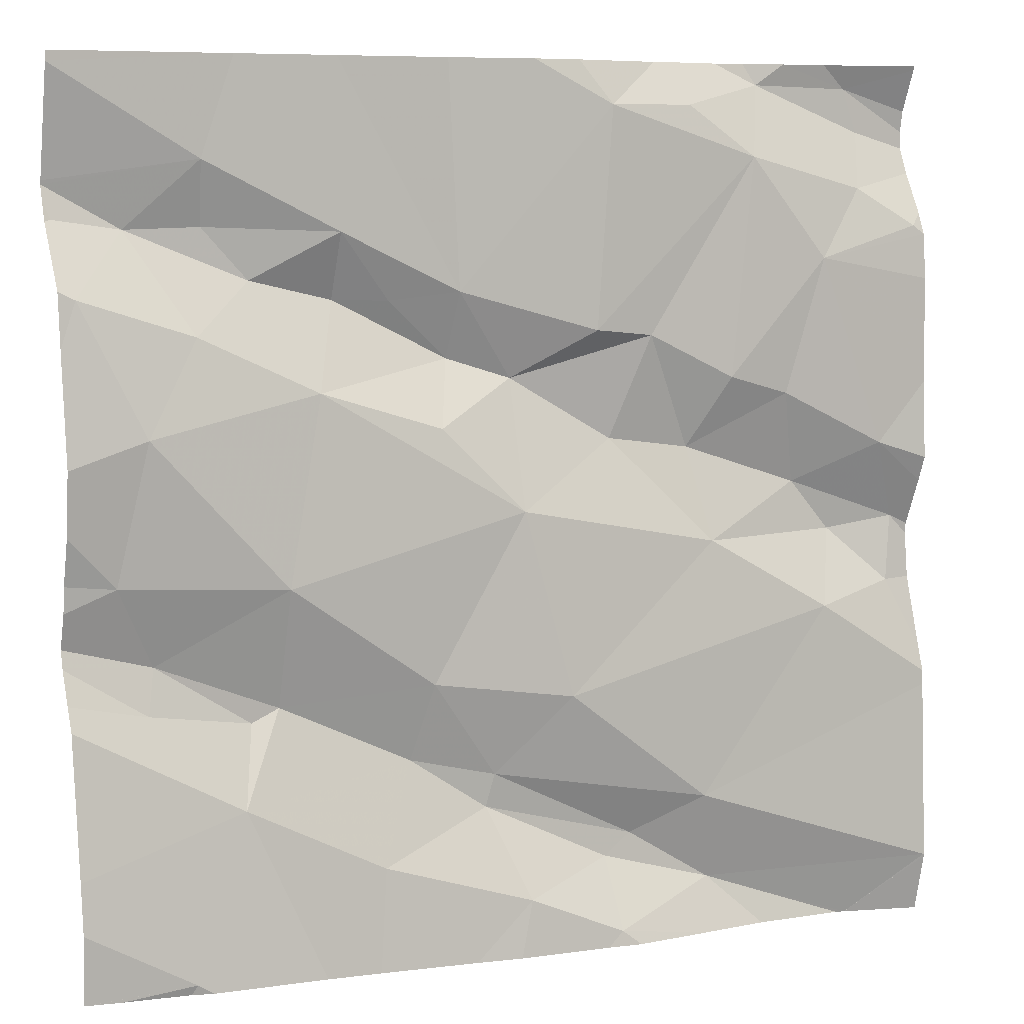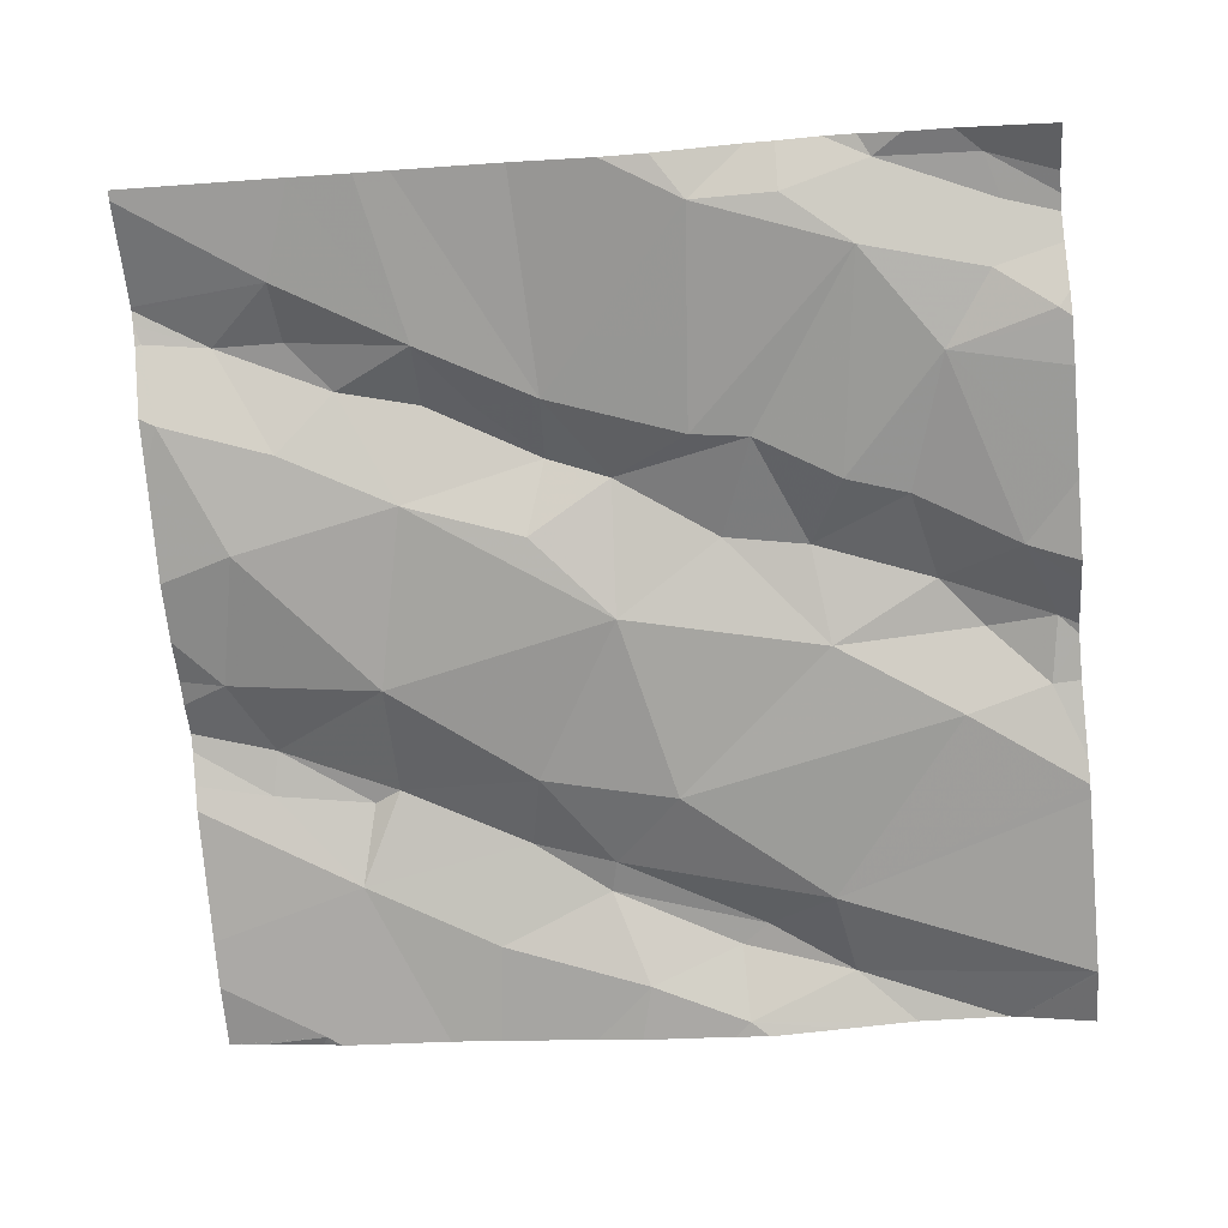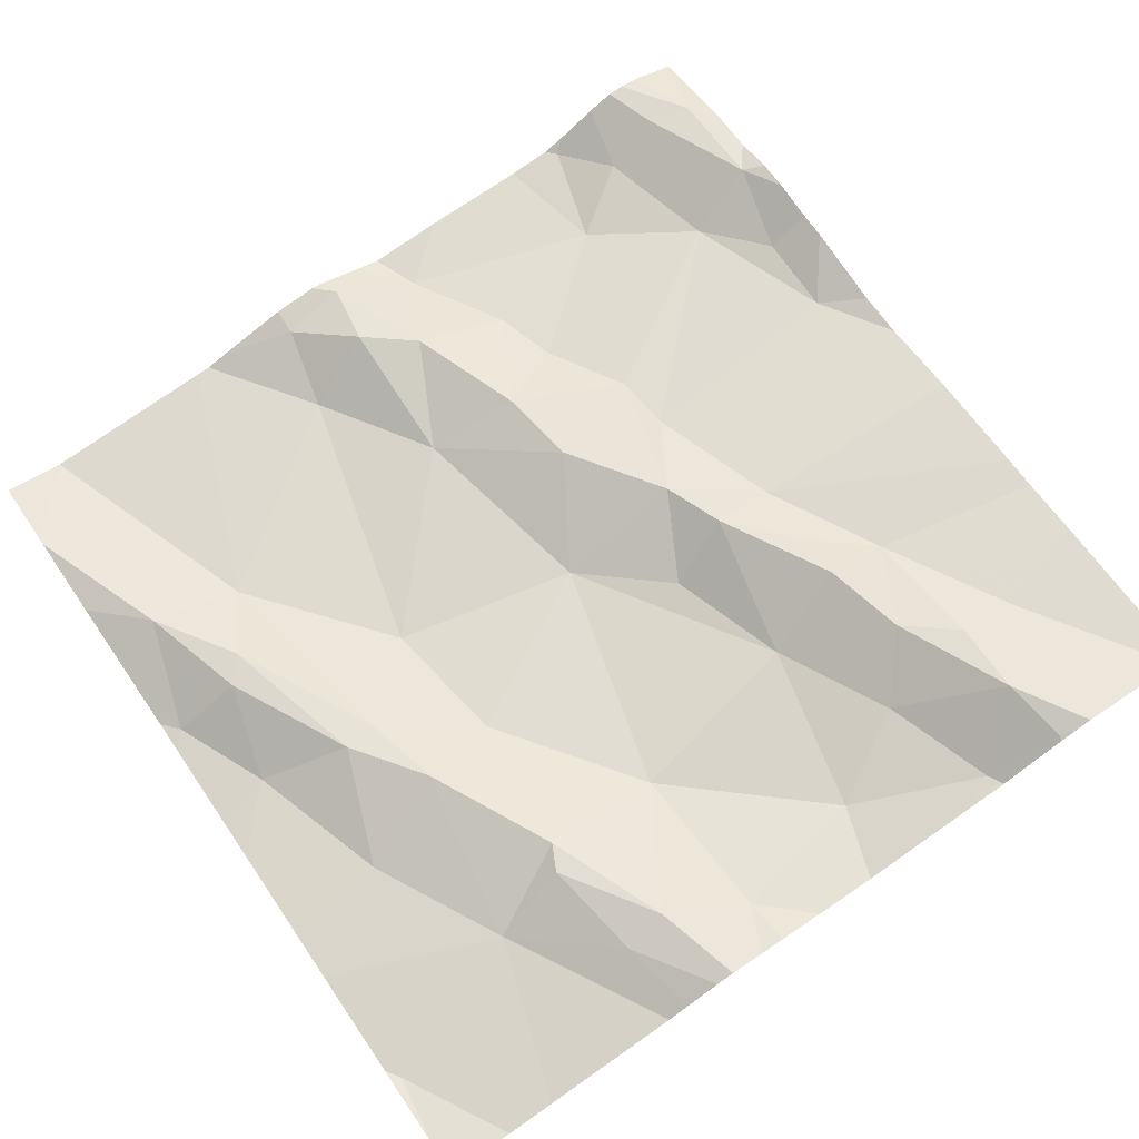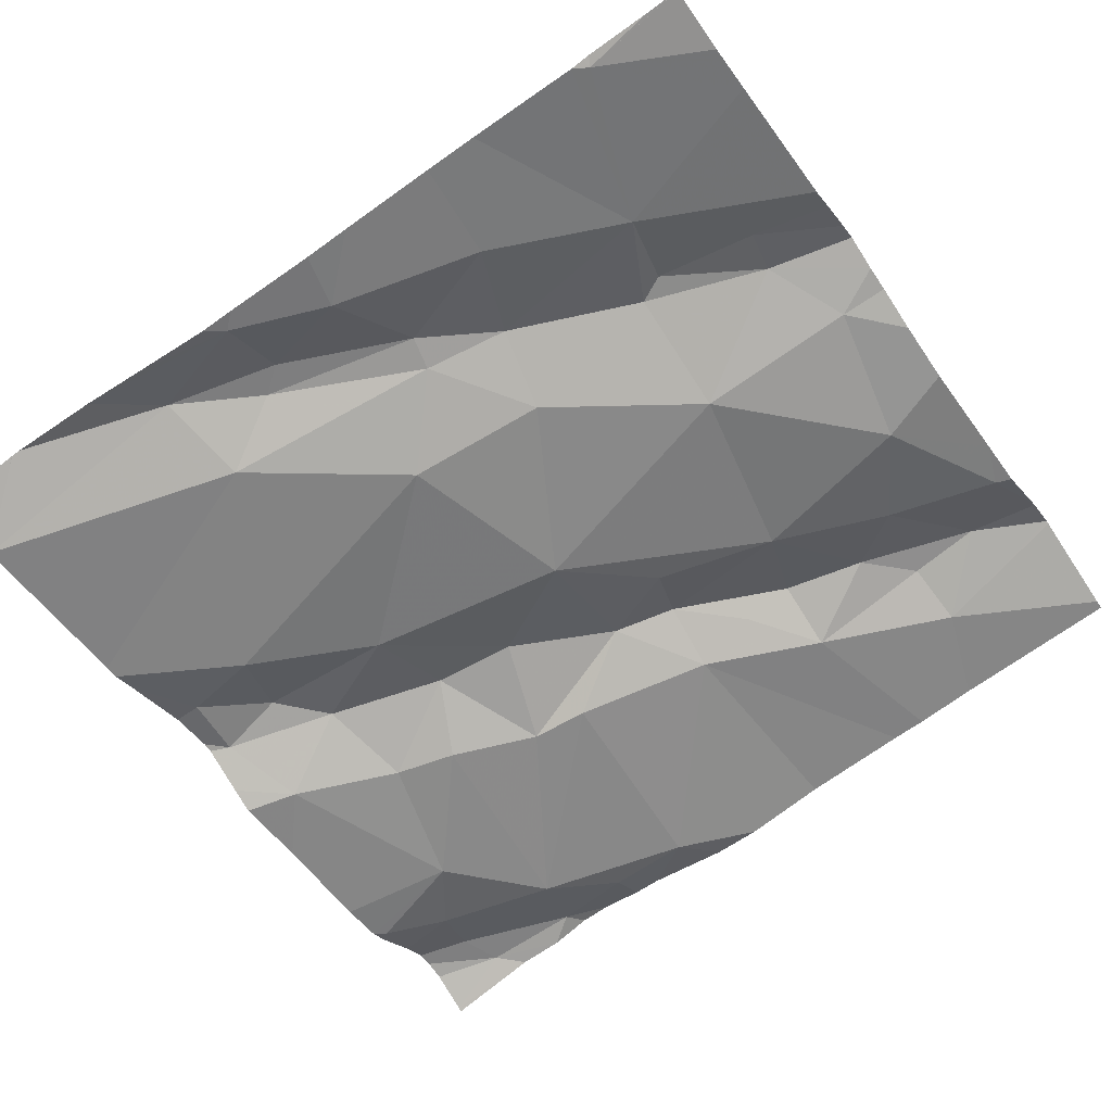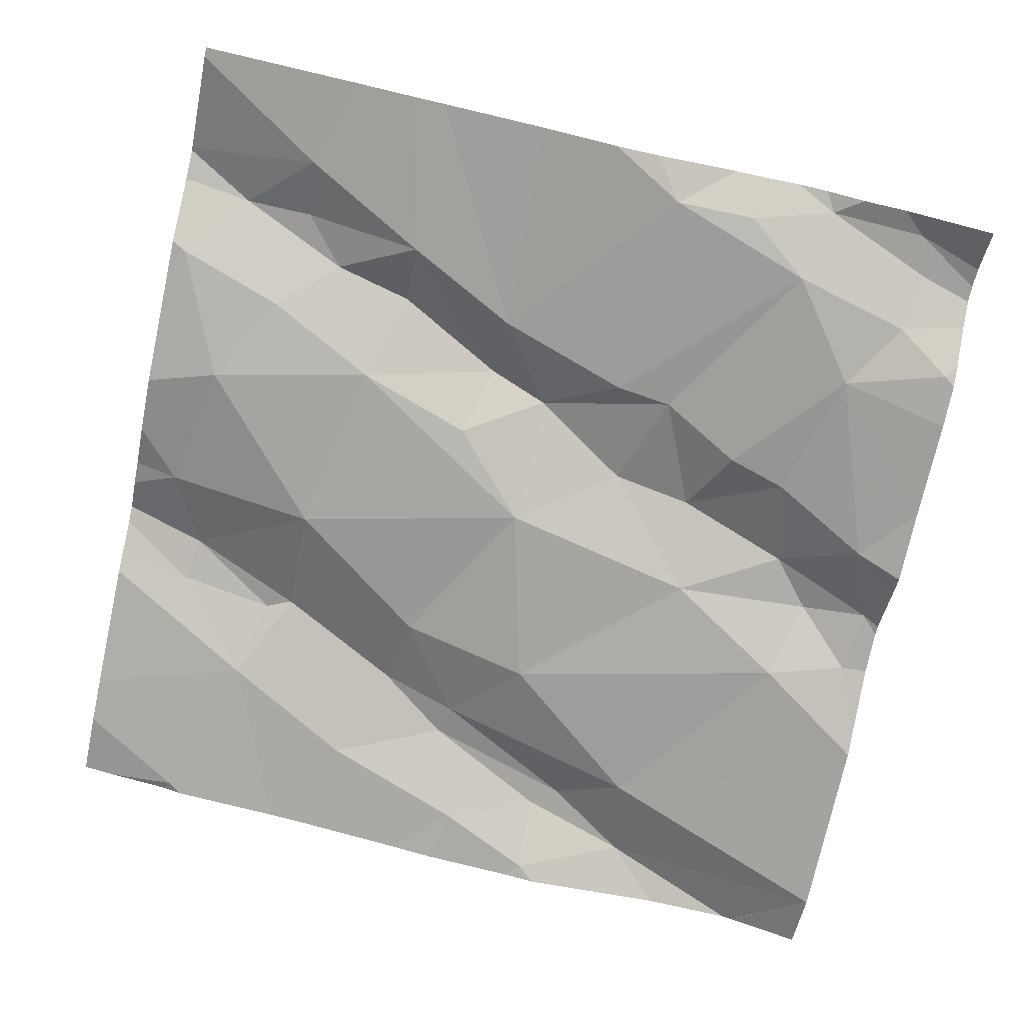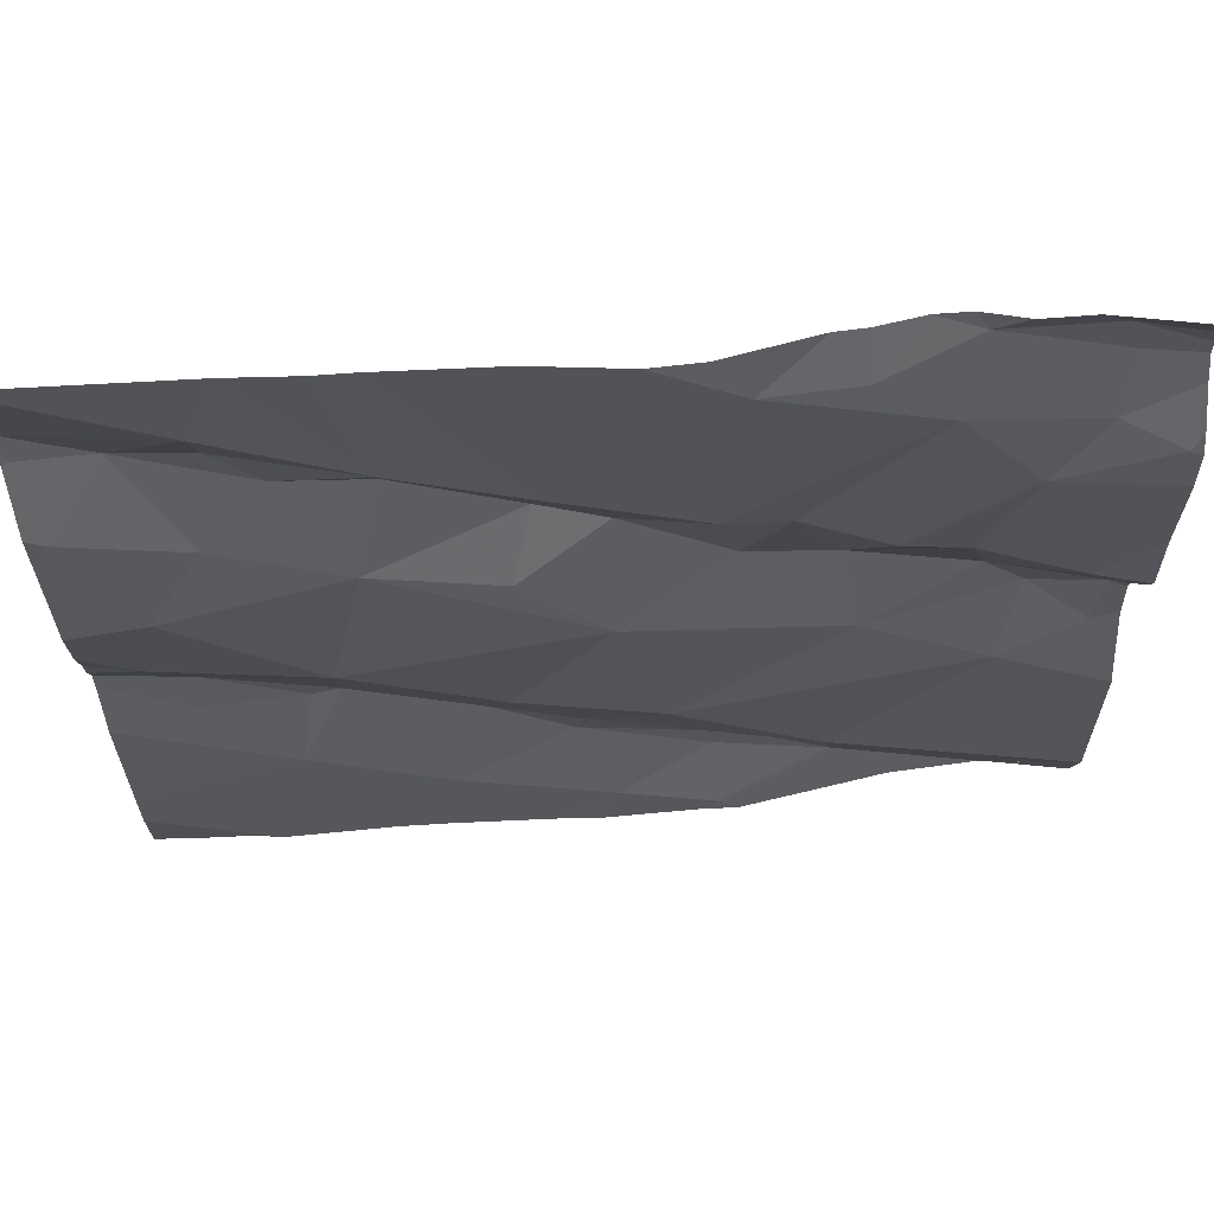
<metadata>
{"format":"obj","ext":"obj","renderer":"f3d","projection":"perspective","resolution":1024,"background":"white","views":[{"elev":7.4,"azim":152.3,"up":"+Y"},{"elev":-71.2,"azim":-174.8,"up":"+Z"},{"elev":73.6,"azim":55.5,"up":"+Z"},{"elev":-57.7,"azim":34.5,"up":"+Z"},{"elev":-70.0,"azim":168.0,"up":"+Z"},{"elev":68.4,"azim":169.0,"up":"+Y"}]}
</metadata>
<code>
v -46.77 265.8 502.4
v -46.82 265.7 502.4
v -46.89 265.7 502.4
v -46.18 265.6 502.5
v -46.15 265.5 502.5
v -46.13 265.5 502.5
v -46.11 266.1 502.5
v -46.25 266.1 502.5
v -46.64 265.8 502.4
v -46.65 265.7 502.4
v -46.73 266.2 502.4
v -45.95 265.9 502.5
v -45.95 265.6 502.5
v -46.74 265.9 502.4
v -46.21 266.2 502.5
v -46.91 265.3 502.3
v -46.18 265.7 502.4
v -46.05 265.6 502.5
v -46.37 266.2 502.5
v -45.97 266.2 502.5
v -46.79 265.6 502.4
v -46.44 265.9 502.5
v -46.37 265.9 502.5
v -46.35 265.8 502.4
v -46.63 266.2 502.4
v -46.07 265.3 502.4
v -46.81 266.2 502.4
v -46.88 265.7 502.4
v -46.9 266.1 502.4
v -45.95 266.1 502.5
v -46.83 266.1 502.4
v -46.63 266.2 502.4
v -46.4 265.4 502.4
v -46.41 265.5 502.4
v -46.32 265.5 502.5
v -46.83 266.2 502.4
v -45.95 266.2 502.5
v -45.95 266 502.5
v -45.95 265.4 502.5
v -46.85 265.8 502.4
v -45.95 265.6 502.5
v -46.78 266 502.4
v -46.7 266.1 502.4
v -46.66 265.3 502.4
v -46.64 265.4 502.4
v -45.95 266.1 502.5
v -45.95 265.6 502.5
v -46.85 266.2 502.4
v -46.68 265.9 502.4
v -46.54 266.2 502.4
v -46.57 265.4 502.4
v -46.54 265.4 502.4
v -45.95 266.2 502.5
v -46.54 265.3 502.4
v -46.48 265.6 502.4
v -46.38 266 502.5
v -46.43 265.8 502.4
v -46.55 265.8 502.4
v -46.43 265.3 502.4
v -46.22 265.9 502.5
v -46.09 265.9 502.5
v -45.97 266 502.5
v -46.04 265.8 502.5
v -46.04 265.6 502.5
v -46.08 265.3 502.4
v -46.34 265.6 502.4
v -46.76 266.2 502.4
v -46.68 266.2 502.4
v -45.96 266.1 502.5
v -45.95 265.3 502.5
v -46.52 265.3 502.4
v -46.07 265.3 502.4
v -46.82 265.3 502.4
v -46.56 265.3 502.4
v -46.28 265.4 502.4
v -46.16 266 502.5
v -46.11 266.1 502.5
v -46.03 266.1 502.5
v -46.59 265.9 502.4
v -46.25 266 502.5
v -46.52 265.9 502.4
v -46.31 266 502.5
v -46.01 265.7 502.5
v -46.72 265.3 502.4
v -46.83 265.3 502.4
v -46.91 265.3 502.3
v -46.14 266.2 502.5
v -46.91 266.1 502.4
v -46.91 266.1 502.4
v -46.91 266.2 502.4
v -46.91 265.8 502.4
v -46.91 265.8 502.4
v -46.91 265.7 502.4
v -46.91 265.7 502.4
v -46.91 265.6 502.4
v -46.91 265.5 502.4
v -46.91 265.7 502.4
v -46.91 265.6 502.4
v -46.91 265.9 502.4
v -46.91 265.4 502.3
v -46.91 266.2 502.4
v -46.91 266.1 502.4
v -46.91 266 502.4
v -46.91 266 502.4
v -46.91 265.3 502.3
v -46.91 266.2 502.4
v -46.71 266.2 502.4
v -45.95 265.4 502.5
v -45.95 265.7 502.5
v -45.95 265.6 502.5
v -45.95 266.1 502.5
v -45.95 266.1 502.5
v -45.95 265.8 502.5
v -45.95 265.8 502.5
v -45.95 265.7 502.5
v -46.42 265.3 502.4
v -46.37 265.3 502.4
v -46.06 265.3 502.4
v -46.64 265.3 502.4
v -46.21 265.3 502.4
v -46.26 265.3 502.4
v -45.99 265.3 502.5
v -45.96 265.3 502.5
v -46.83 265.3 502.4
v -46.91 265.3 502.4
v -46.46 266.2 502.4
v -46.25 266.2 502.5
v -46.51 266.2 502.4
v -46.6 266.2 502.4
v -46.89 266.2 502.4
v -46.91 266.2 502.4
f 2 1 3
f 5 4 6
f 8 7 87
f 10 9 1
f 9 14 1
f 85 86 124
f 17 4 18
f 2 21 10
f 23 22 24
f 129 50 128
f 3 28 2
f 29 31 88
f 68 32 25
f 34 33 35
f 28 3 93
f 29 42 31
f 43 31 42
f 44 16 85
f 45 21 95
f 112 7 111
f 44 45 16
f 111 78 46
f 95 28 98
f 3 40 92
f 36 11 67
f 120 6 75
f 16 45 96
f 21 2 28
f 48 36 101
f 110 18 41
f 99 42 104
f 36 48 11
f 88 48 102
f 14 49 42
f 32 43 50
f 52 51 44
f 1 2 10
f 42 49 43
f 43 11 31
f 128 50 126
f 45 55 21
f 50 56 19
f 57 22 58
f 54 52 44
f 127 56 15
f 44 51 45
f 17 60 57
f 62 61 63
f 64 6 47
f 17 57 66
f 4 5 18
f 119 54 84
f 35 6 4
f 57 55 66
f 126 50 19
f 118 26 72
f 19 56 127
f 45 51 34
f 10 58 9
f 54 44 84
f 120 75 121
f 52 59 33
f 33 59 75
f 75 35 33
f 17 66 4
f 77 76 78
f 60 24 57
f 8 77 7
f 9 58 79
f 63 61 60
f 5 6 64
f 64 18 5
f 66 35 4
f 60 80 23
f 56 8 15
f 43 81 50
f 50 81 56
f 23 82 56
f 10 55 57
f 35 66 34
f 25 50 129
f 76 61 78
f 57 24 22
f 56 82 8
f 83 17 18
f 60 17 63
f 49 79 43
f 10 57 58
f 34 55 45
f 79 81 43
f 80 76 8
f 61 76 60
f 87 37 20
f 76 77 8
f 80 82 23
f 81 79 22
f 58 22 79
f 24 60 23
f 20 37 53
f 39 26 108
f 109 18 110
f 18 64 41
f 8 82 80
f 78 62 69
f 7 78 111
f 78 69 46
f 30 62 38
f 75 6 35
f 40 3 1
f 49 14 9
f 79 49 9
f 117 59 116
f 59 54 71
f 116 59 71
f 109 83 18
f 40 14 42
f 14 40 1
f 42 29 103
f 43 32 11
f 56 22 23
f 11 48 31
f 52 54 59
f 10 21 55
f 63 83 113
f 27 36 67
f 65 6 120
f 7 77 78
f 34 66 55
f 62 78 61
f 75 59 117
f 33 34 51
f 51 52 33
f 17 83 63
f 60 76 80
f 56 81 22
f 12 63 114
f 84 44 73
f 70 26 123
f 86 16 105
f 74 54 119
f 88 31 48
f 89 29 88
f 90 36 27
f 37 7 112
f 67 11 107
f 39 6 26
f 91 40 99
f 92 40 91
f 25 32 50
f 71 54 74
f 93 3 97
f 94 28 93
f 41 64 13
f 70 108 26
f 95 21 28
f 96 45 95
f 38 62 12
f 12 62 63
f 97 3 92
f 98 28 94
f 30 69 62
f 99 40 42
f 100 16 96
f 73 44 85
f 65 26 6
f 101 36 106
f 102 48 101
f 46 69 30
f 103 29 89
f 68 11 32
f 13 64 47
f 104 42 103
f 47 6 39
f 105 16 100
f 106 36 90
f 72 26 65
f 113 83 115
f 114 63 113
f 85 16 86
f 115 83 109
f 107 11 68
f 121 75 117
f 122 26 118
f 123 26 122
f 15 8 87
f 87 7 37
f 124 86 125
f 130 90 27
f 131 90 130

</code>
